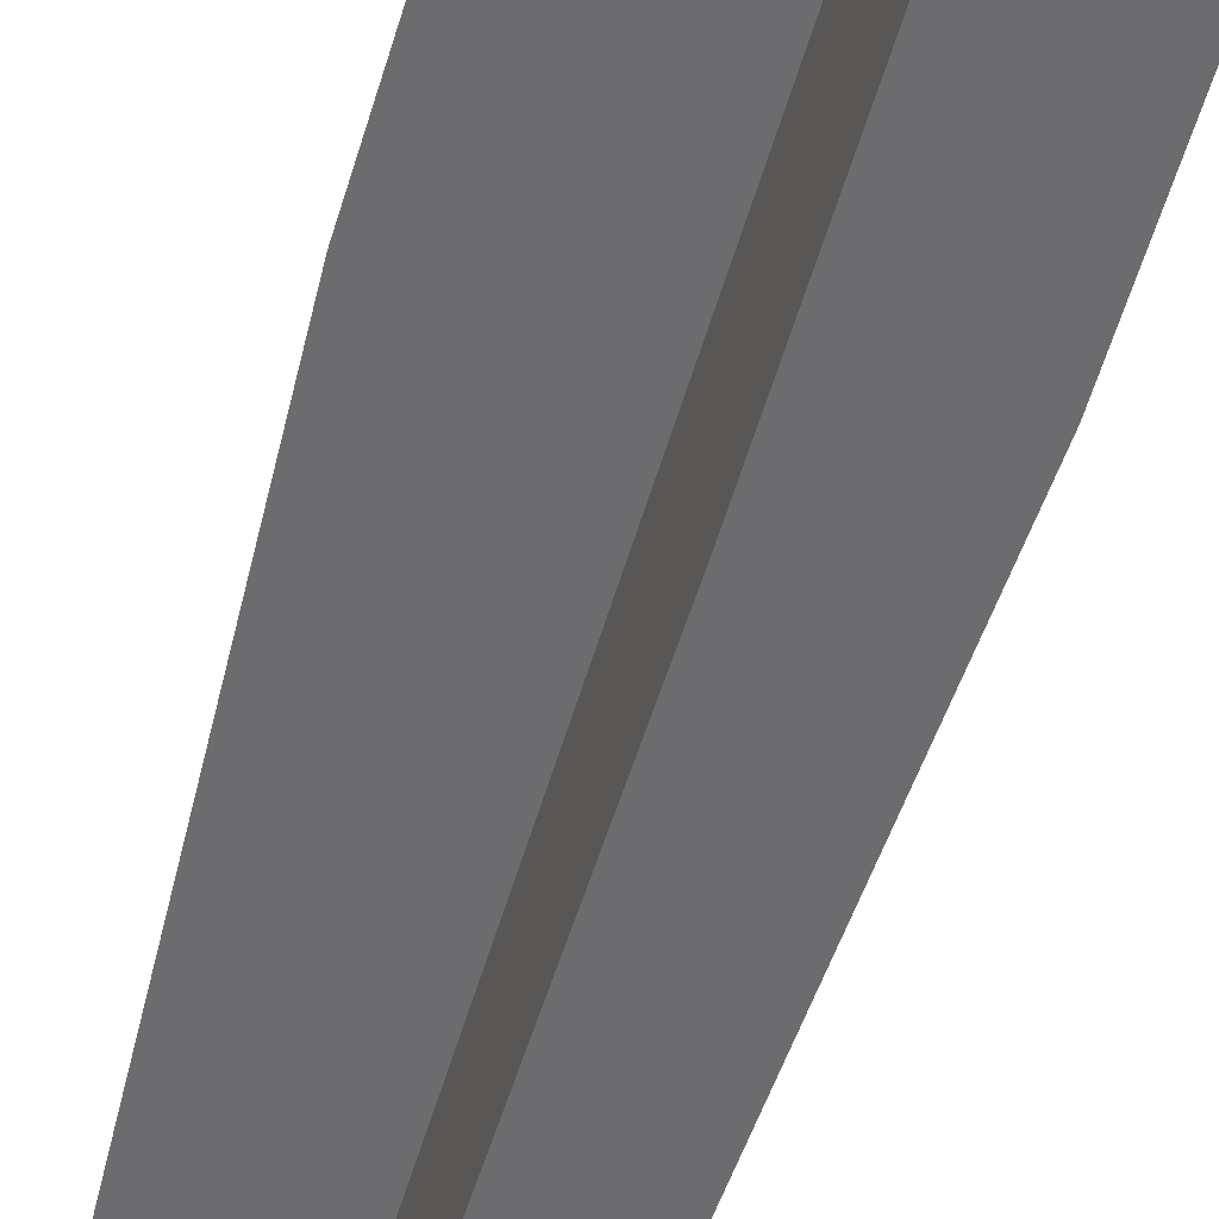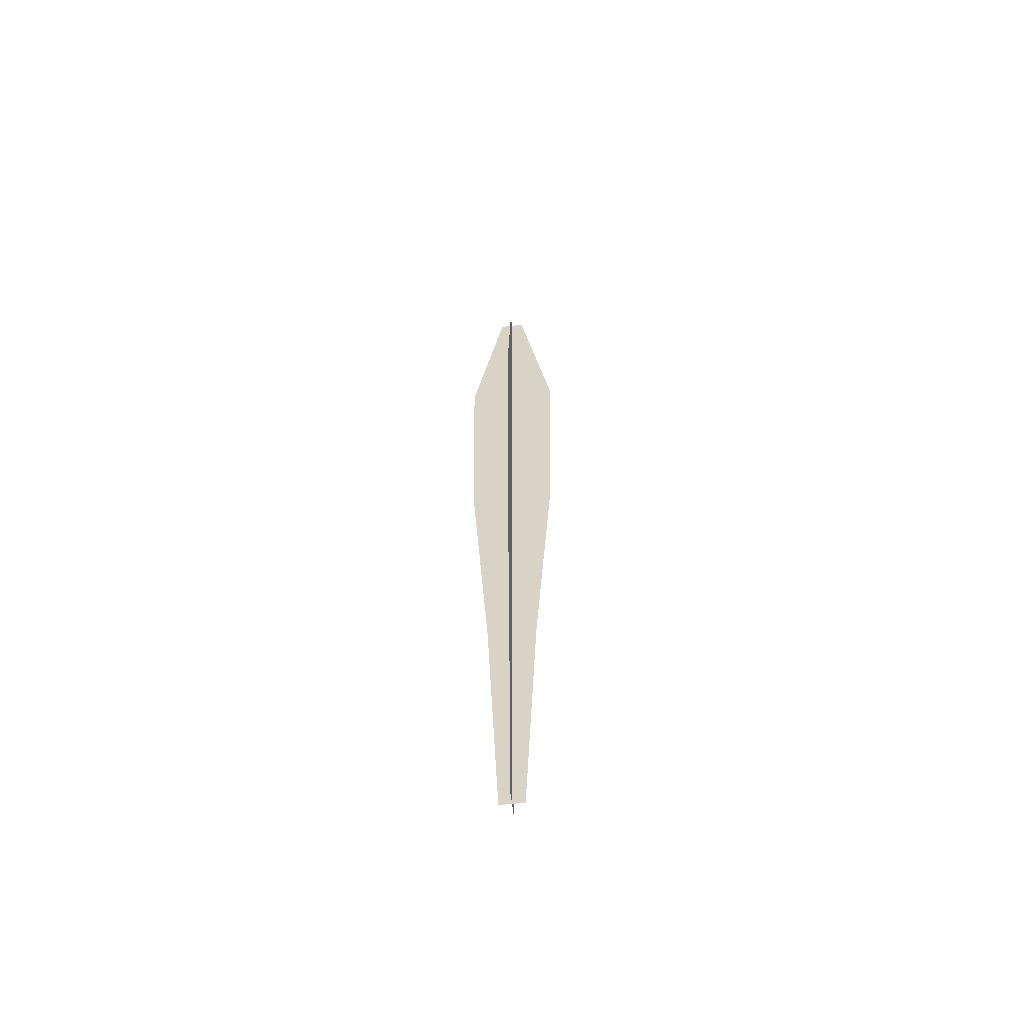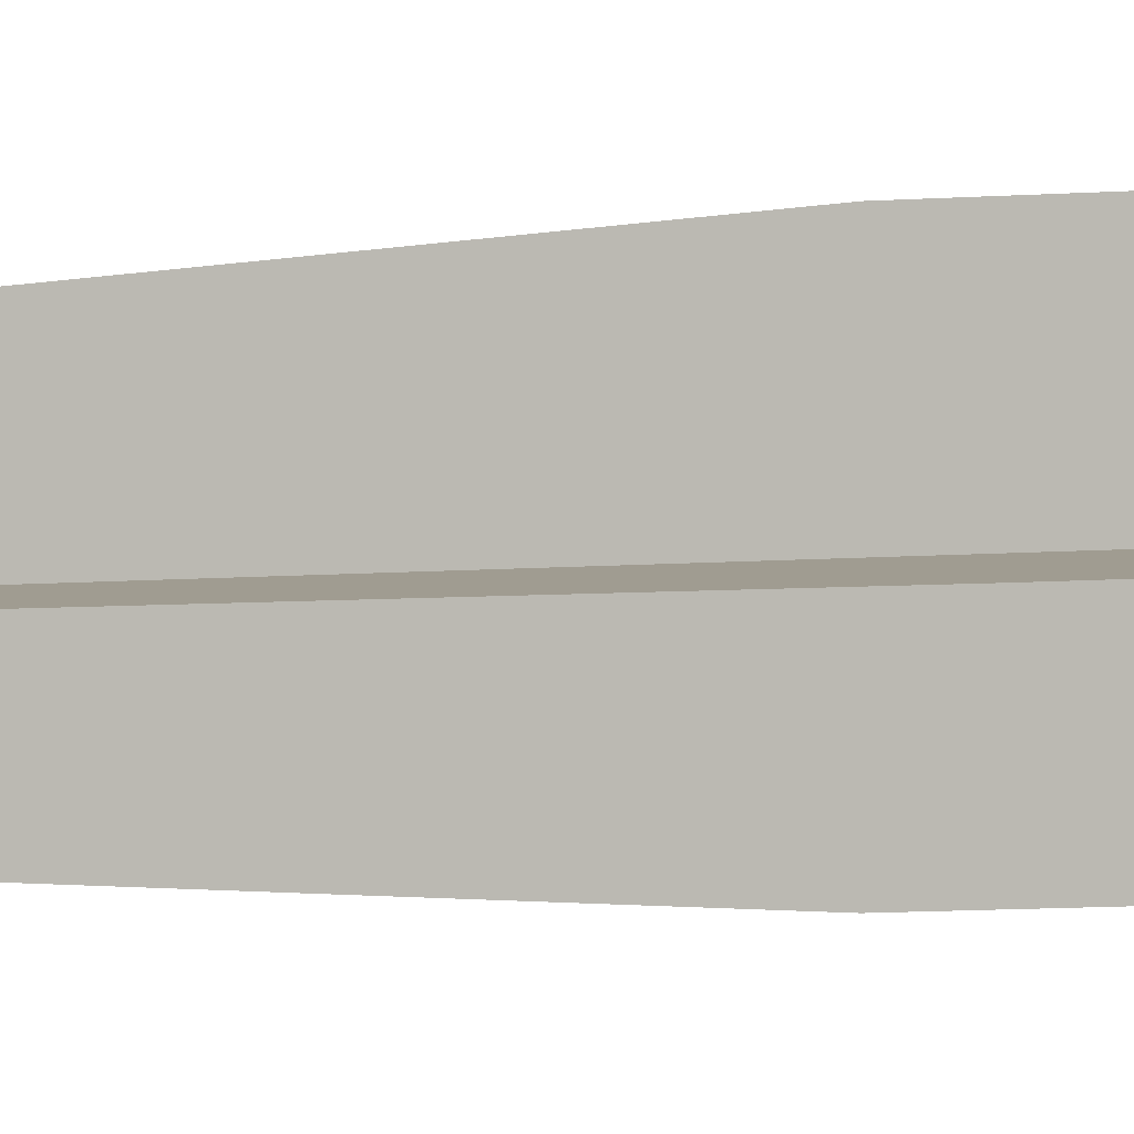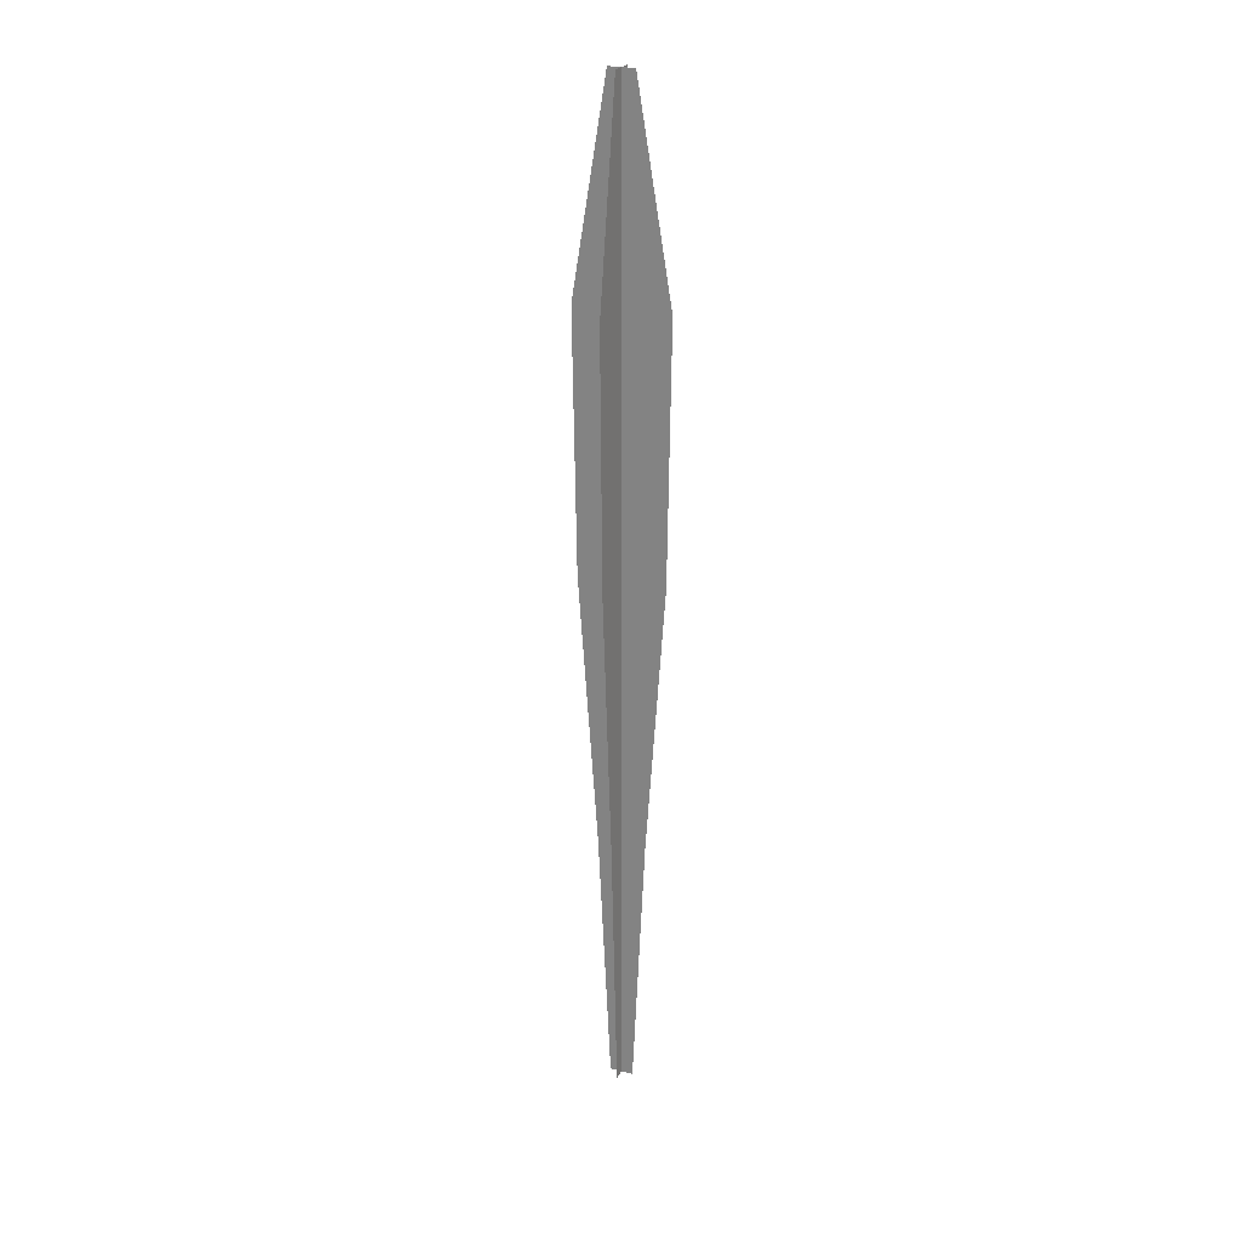
<metadata>
{"format":"obj","ext":"obj","renderer":"f3d","projection":"perspective","resolution":1024,"background":"white","views":[{"elev":-53.8,"azim":164.2,"up":"+Z"},{"elev":-59.5,"azim":-173.4,"up":"+Y"},{"elev":4.3,"azim":67.2,"up":"+Z"},{"elev":24.0,"azim":112.7,"up":"+Y"}]}
</metadata>
<code>
g fx_festival_firecracker_fbx_06
v -3.658e-15 -2.708 4.845e-08
v 5.026e-09 -1.991 -0.06657
v 2.442e-09 -2.708 -0.03235
v -5.486e-15 -1.991 7.267e-08
v -2.442e-09 -2.708 0.03235
v 8.981e-09 -1.248 -0.119
v -5.026e-09 -1.991 0.06657
v -7.315e-15 -1.248 9.689e-08
v 9.724e-09 -0.5575 -0.1288
v -8.981e-09 -1.248 0.119
v -1.829e-15 -0.5575 2.422e-08
v 2.669e-09 -0.0003515 -0.03536
v -9.724e-09 -0.5575 0.1288
v -0 -0.0003515 0
v -2.669e-09 -0.0003515 0.03536
v -4.845e-08 -2.708 -5.775e-15
v 0.06657 -1.991 7.936e-09
v 0.03235 -2.708 3.856e-09
v -7.267e-08 -1.991 -8.663e-15
v -0.03235 -2.708 -3.856e-09
v 0.119 -1.248 1.418e-08
v -0.06657 -1.991 -7.936e-09
v -9.689e-08 -1.248 -1.155e-14
v 0.1288 -0.5575 1.535e-08
v -0.119 -1.248 -1.418e-08
v -2.422e-08 -0.5575 -2.888e-15
v 0.03536 -0.0003515 4.215e-09
v -0.1288 -0.5575 -1.535e-08
v -0 -0.0003515 0
v -0.03536 -0.0003515 -4.215e-09
g fx_festival_firecracker_fbx_06_0
f 3 2 1
f 2 4 1
f 1 4 5
f 2 6 4
f 4 7 5
f 6 8 4
f 4 8 7
f 6 9 8
f 8 10 7
f 9 11 8
f 8 11 10
f 9 12 11
f 11 13 10
f 12 14 11
f 11 14 13
f 14 15 13
f 18 17 16
f 17 19 16
f 16 19 20
f 17 21 19
f 19 22 20
f 21 23 19
f 19 23 22
f 21 24 23
f 23 25 22
f 24 26 23
f 23 26 25
f 24 27 26
f 26 28 25
f 27 29 26
f 26 29 28
f 29 30 28

</code>
